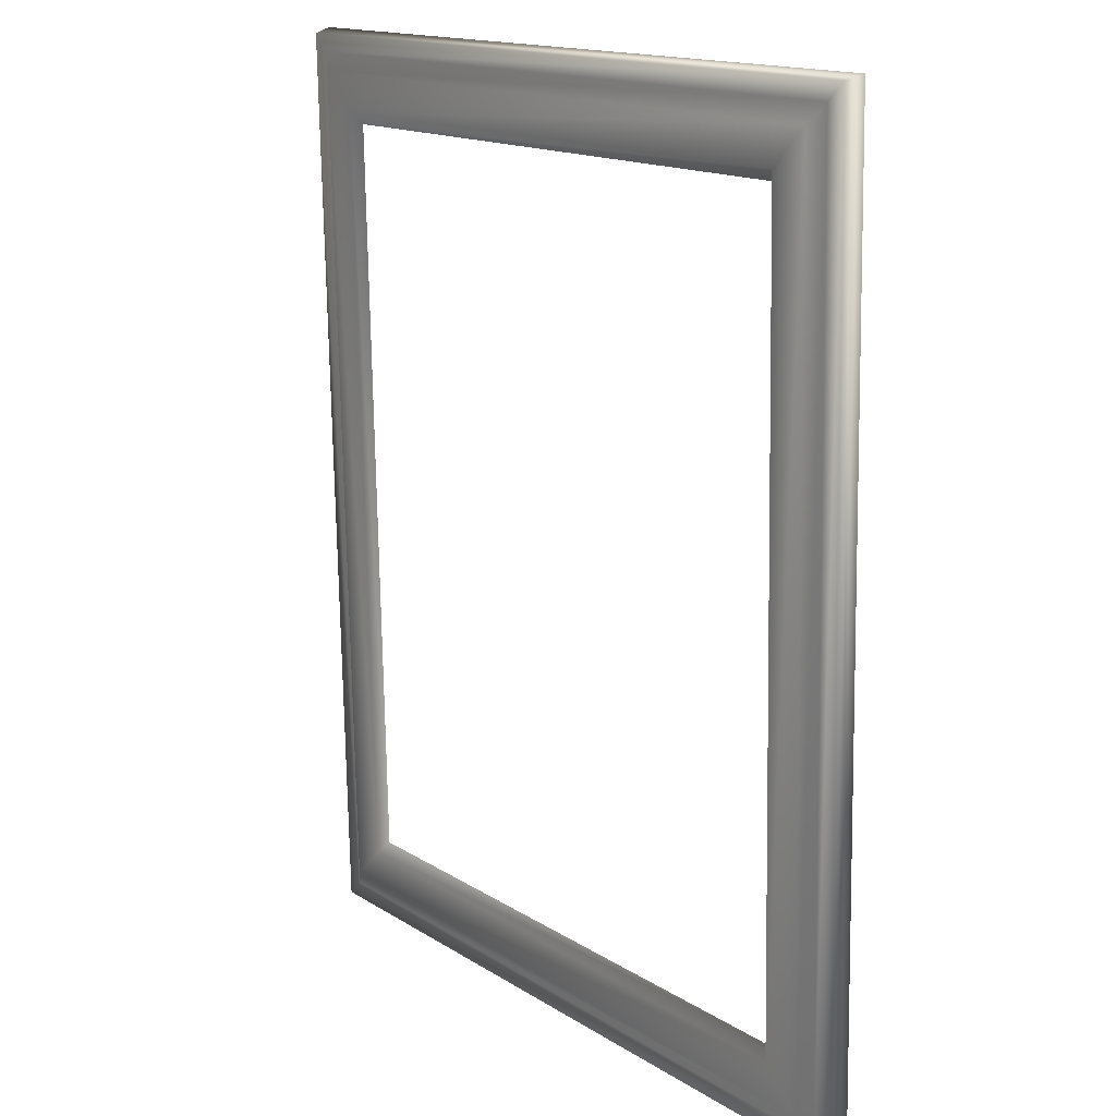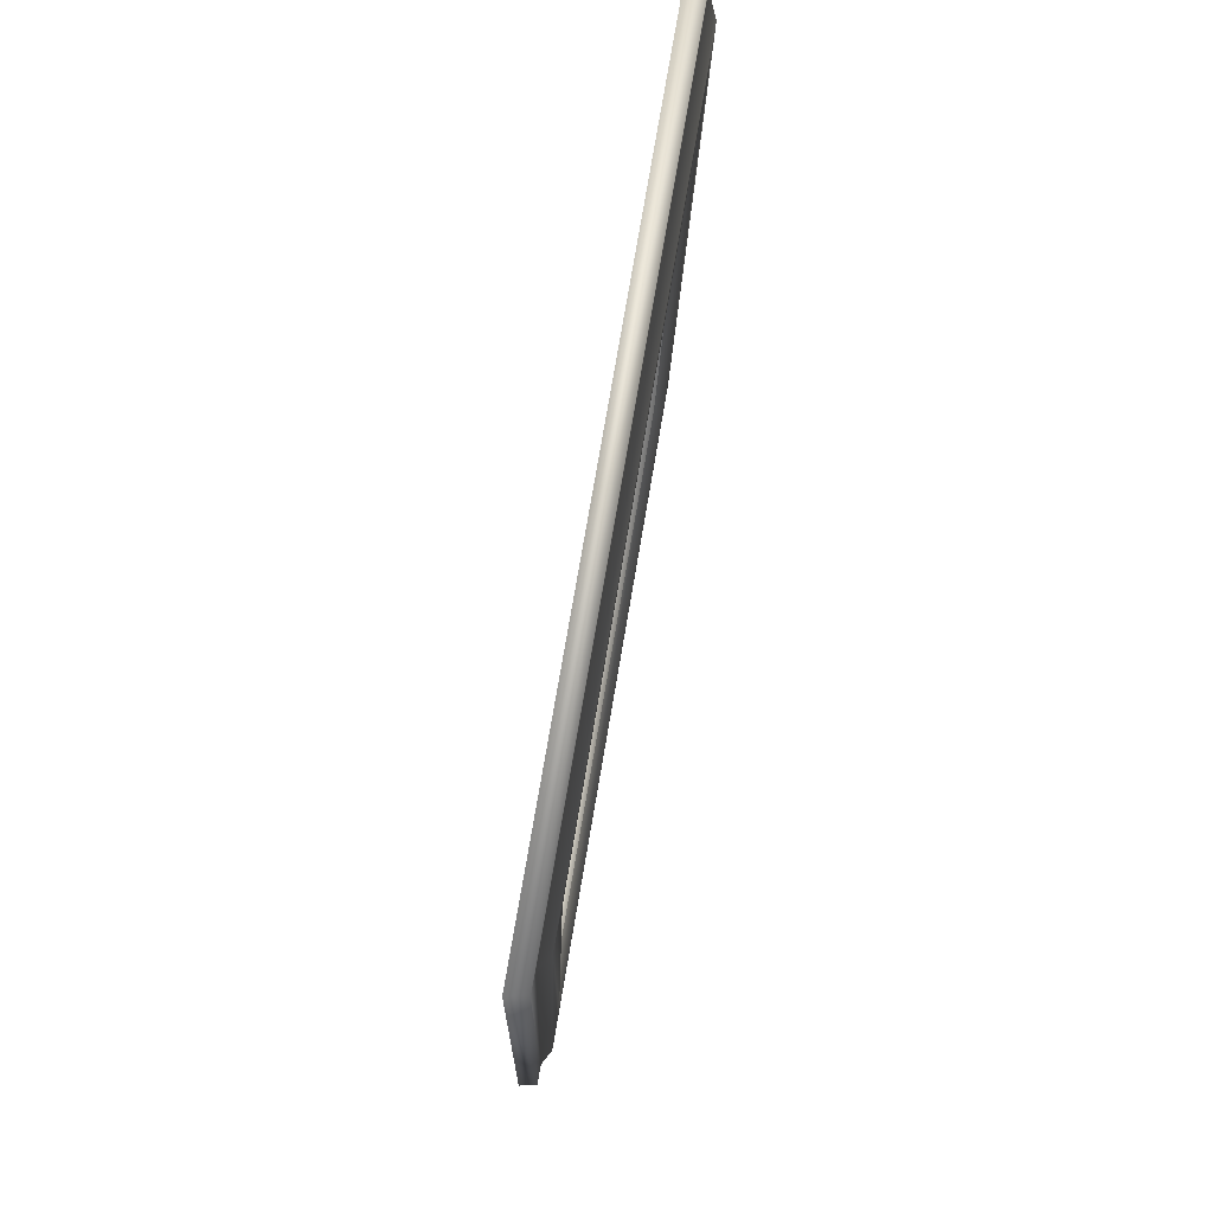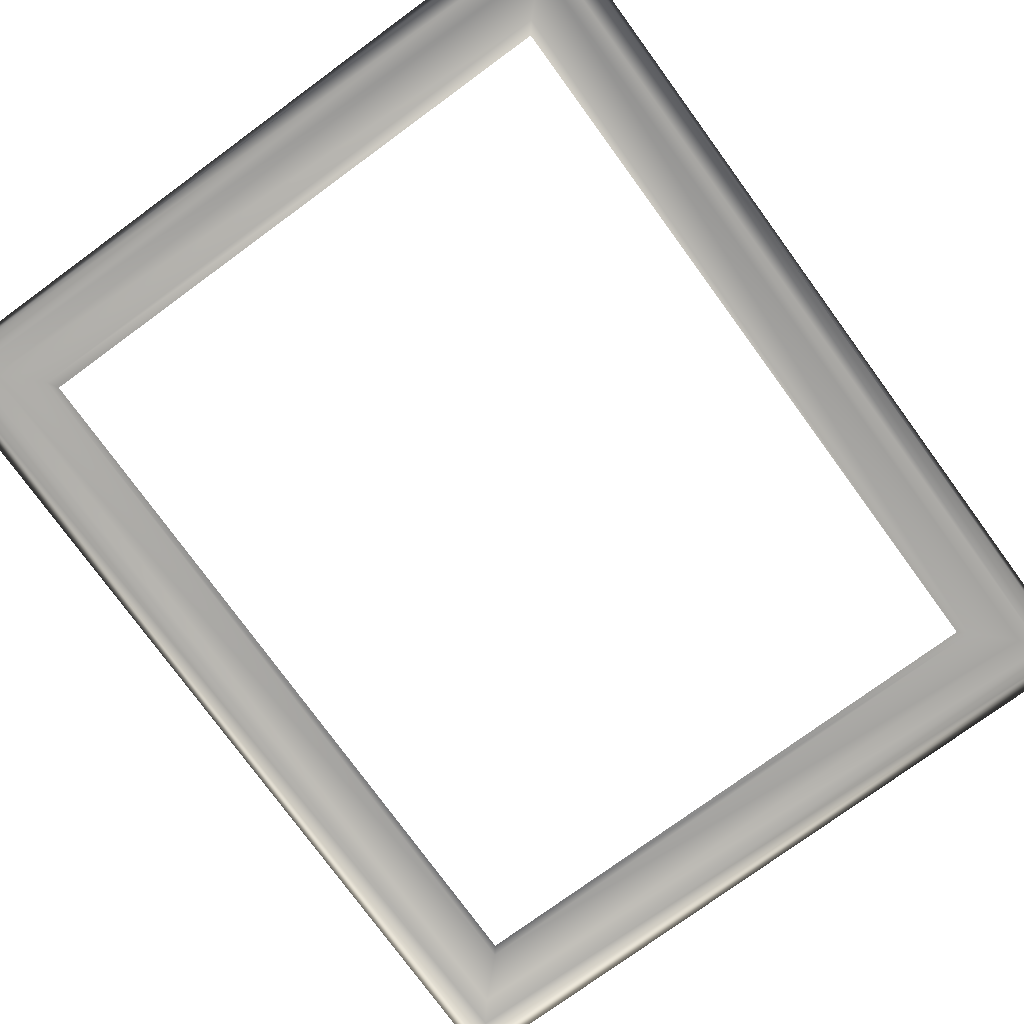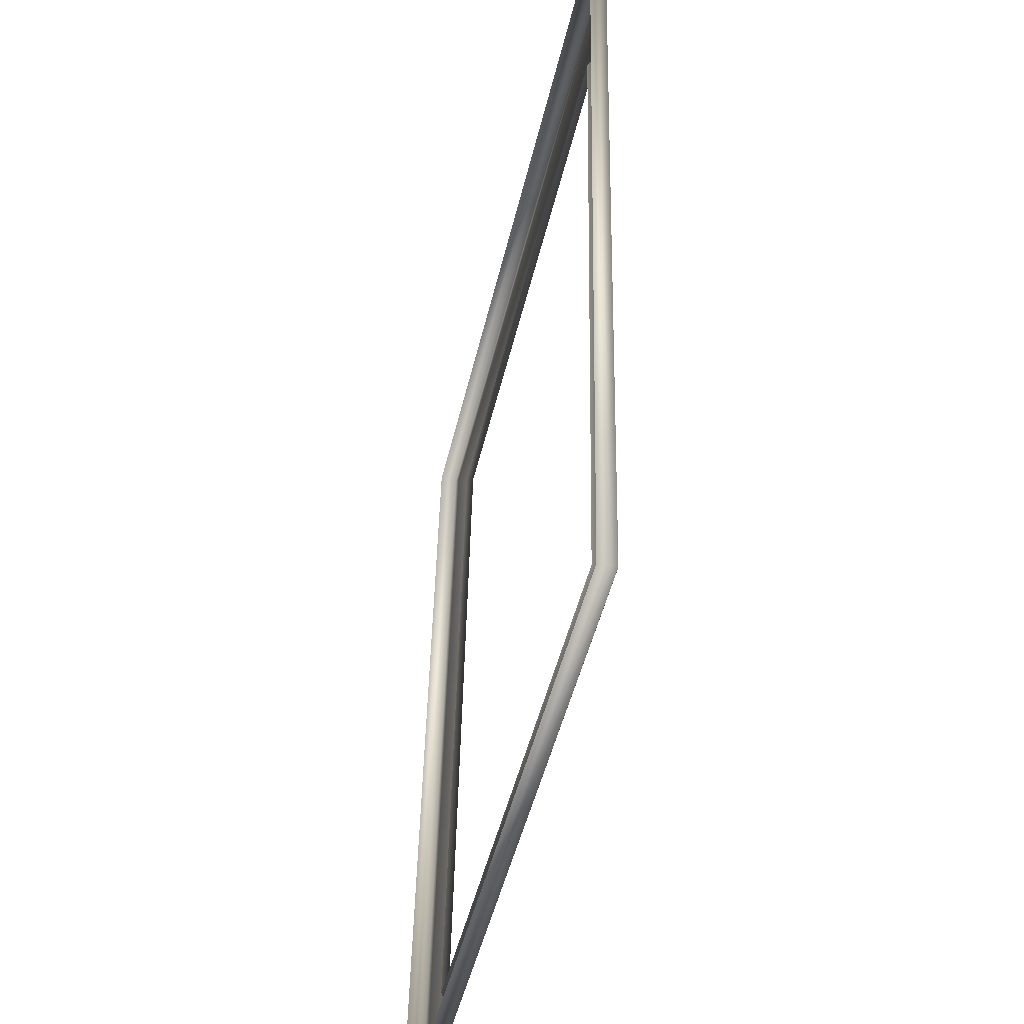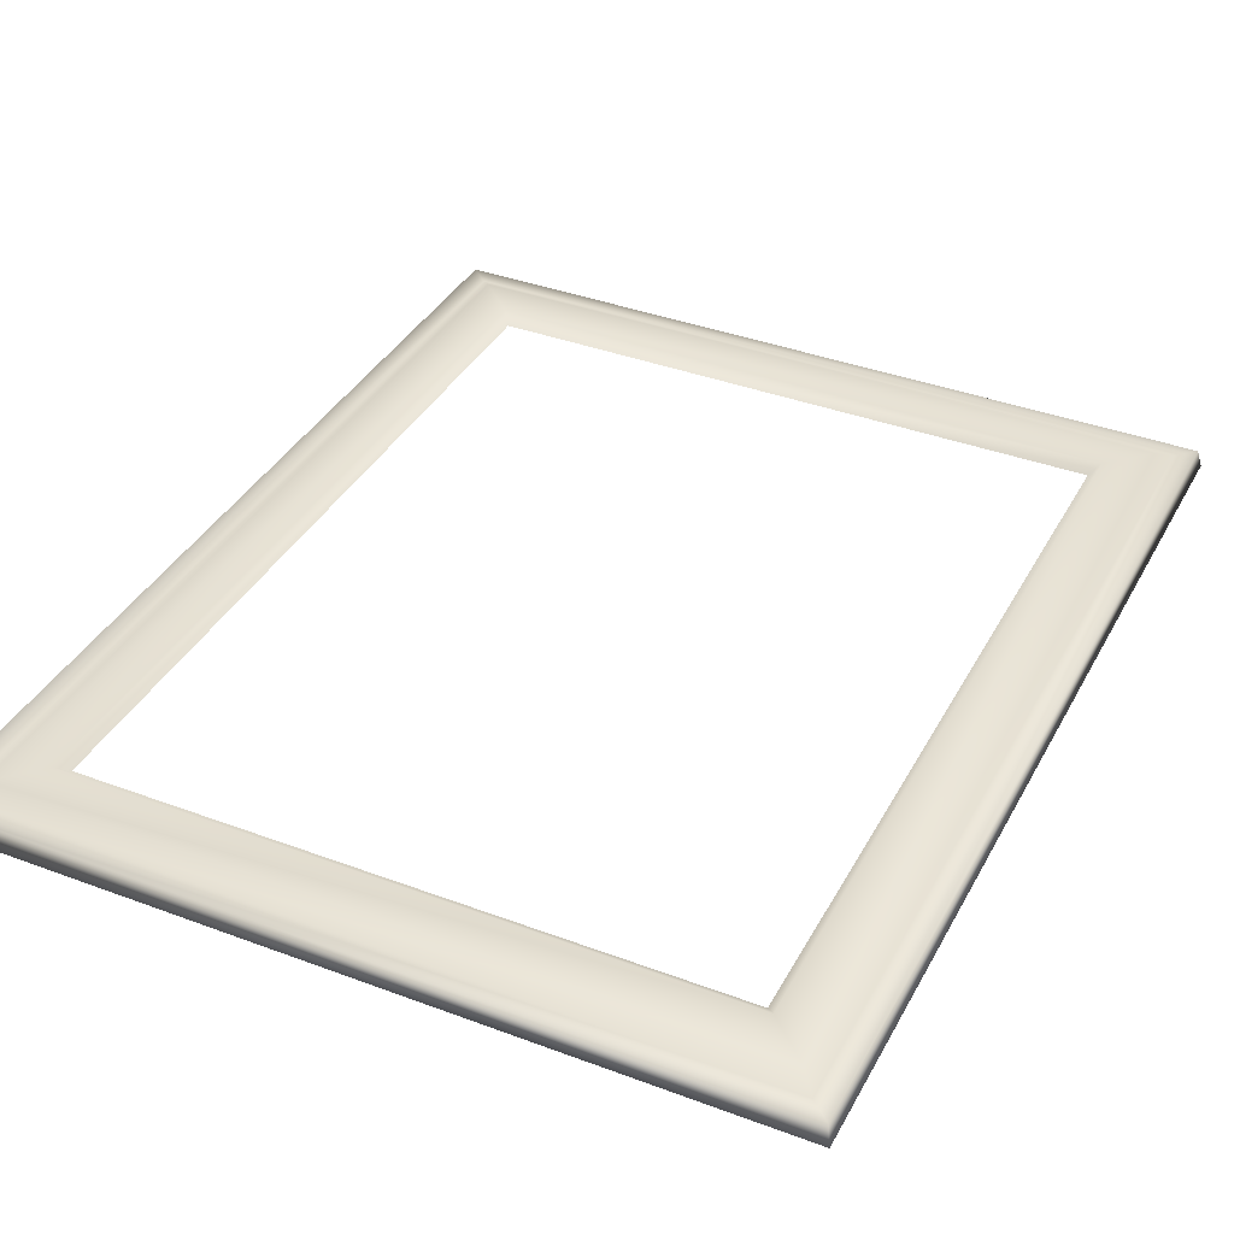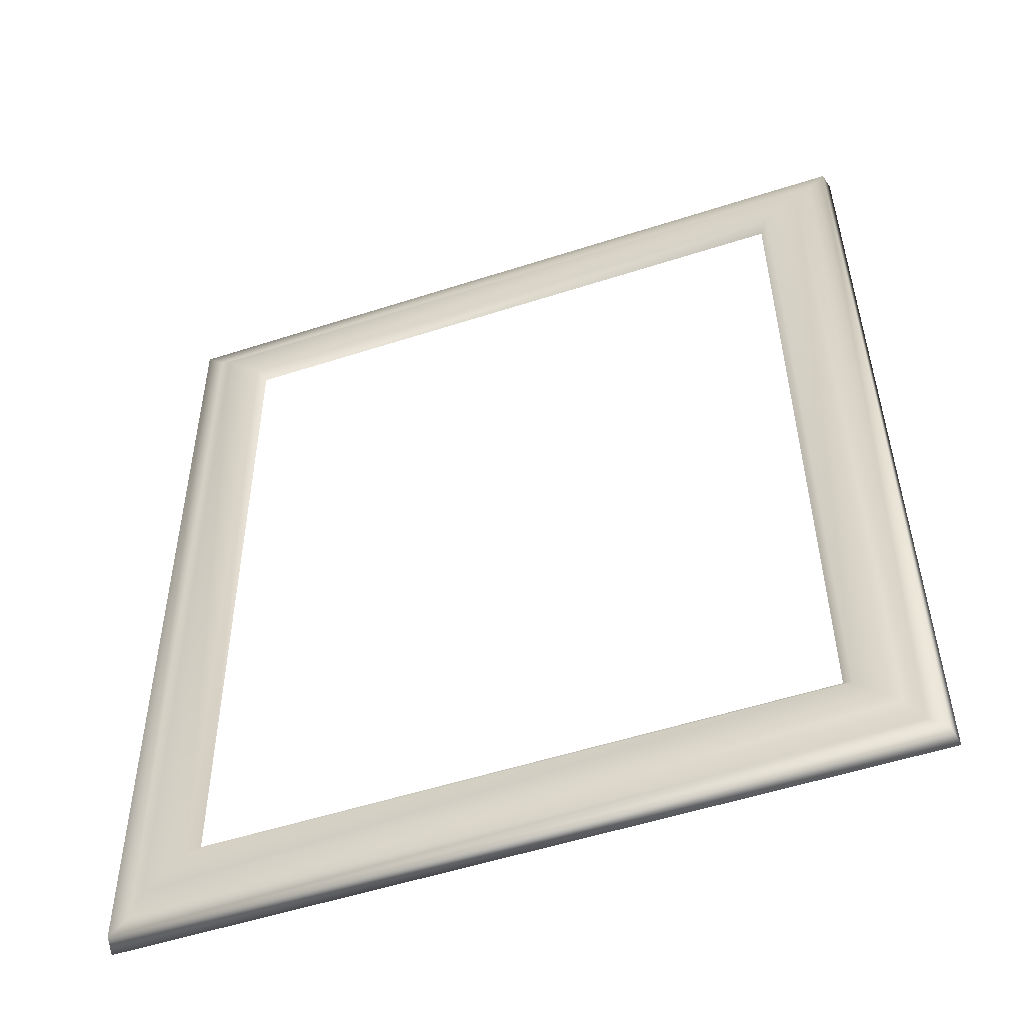
<metadata>
{"format":"obj","ext":"obj","renderer":"f3d","projection":"perspective","resolution":1024,"background":"white","views":[{"elev":15.2,"azim":52.8,"up":"+Y"},{"elev":76.3,"azim":-80.3,"up":"+Y"},{"elev":-76.5,"azim":-143.8,"up":"+Z"},{"elev":-47.2,"azim":-102.9,"up":"+Y"},{"elev":38.3,"azim":-154.6,"up":"+Z"},{"elev":-53.8,"azim":19.0,"up":"+Y"}]}
</metadata>
<code>
g 5_5
v 49.84 270.5 6.212
v -49.96 144.4 3.694
v 49.84 144.4 3.694
v -49.96 270.5 6.212
f 1 2 3
f 2 1 4
g 4_4
v 63.65 130 0.3819
v -63.21 130.7 3.421
v -63.85 130 0.3819
v 63.02 130.7 3.421
v 63.02 284.2 6.486
v 63.65 285 3.477
v 59.94 133.6 3.478
v 59.94 281.3 6.429
v -60.13 281.3 6.429
v -60.13 133.6 3.478
v -63.21 284.2 6.486
v -63.85 285 3.477
f 5 6 7
f 6 5 8
f 5 9 8
f 9 5 10
f 8 11 6
f 11 8 9
f 11 9 12
f 12 9 13
f 6 14 15
f 14 6 11
f 15 14 13
f 15 13 9
f 16 6 15
f 6 16 7
f 15 10 16
f 10 15 9
g 1_1
v 49.63 144.7 3.699
v -51.36 142.7 5.172
v 51.17 142.7 5.172
v -49.82 144.7 3.699
v 51.17 272.2 7.758
v 49.63 270.2 6.207
v -51.36 272.2 7.758
v -49.82 270.2 6.207
f 17 18 19
f 18 17 20
f 21 17 19
f 17 21 22
f 20 23 18
f 23 20 24
f 21 24 22
f 24 21 23
g 3_3
v -63.85 285 3.477
v -48.55 144.9 0.6791
v -63.85 130 0.3819
v -48.55 270.1 3.18
v 48.35 270.1 3.18
v 63.65 285 3.477
v -48.55 270.1 4.911
v -48.55 144.9 2.41
v 63.65 130 0.3819
v 48.35 144.9 0.6791
v 48.35 270.1 4.911
v 48.35 144.9 2.41
f 25 26 27
f 26 25 28
f 25 29 28
f 29 25 30
f 26 31 32
f 31 26 28
f 26 33 27
f 33 26 34
f 34 30 33
f 30 34 29
f 29 31 28
f 31 29 35
f 36 26 32
f 26 36 34
f 29 36 35
f 36 29 34
g 2_2
v 57.54 136.5 5.049
v -60.13 133.6 3.478
v 59.94 133.6 3.478
v -57.73 136.5 5.049
v 59.94 281.3 6.429
v 57.54 278.4 7.882
v 51.17 142.7 5.172
v 51.17 272.2 7.758
v -51.36 272.2 7.758
v -51.36 142.7 5.172
v -57.73 278.4 7.882
v -60.13 281.3 6.429
f 37 38 39
f 38 37 40
f 41 37 39
f 37 41 42
f 37 43 40
f 43 37 42
f 43 42 44
f 44 42 45
f 40 46 47
f 46 40 43
f 47 46 45
f 47 45 42
f 40 48 38
f 48 40 47
f 41 47 42
f 47 41 48
g 6_6
v -49.96 270.5 5.058
v 49.84 144.4 2.54
v -49.96 144.4 2.54
v 49.84 270.5 5.058
f 49 50 51
f 50 49 52

</code>
